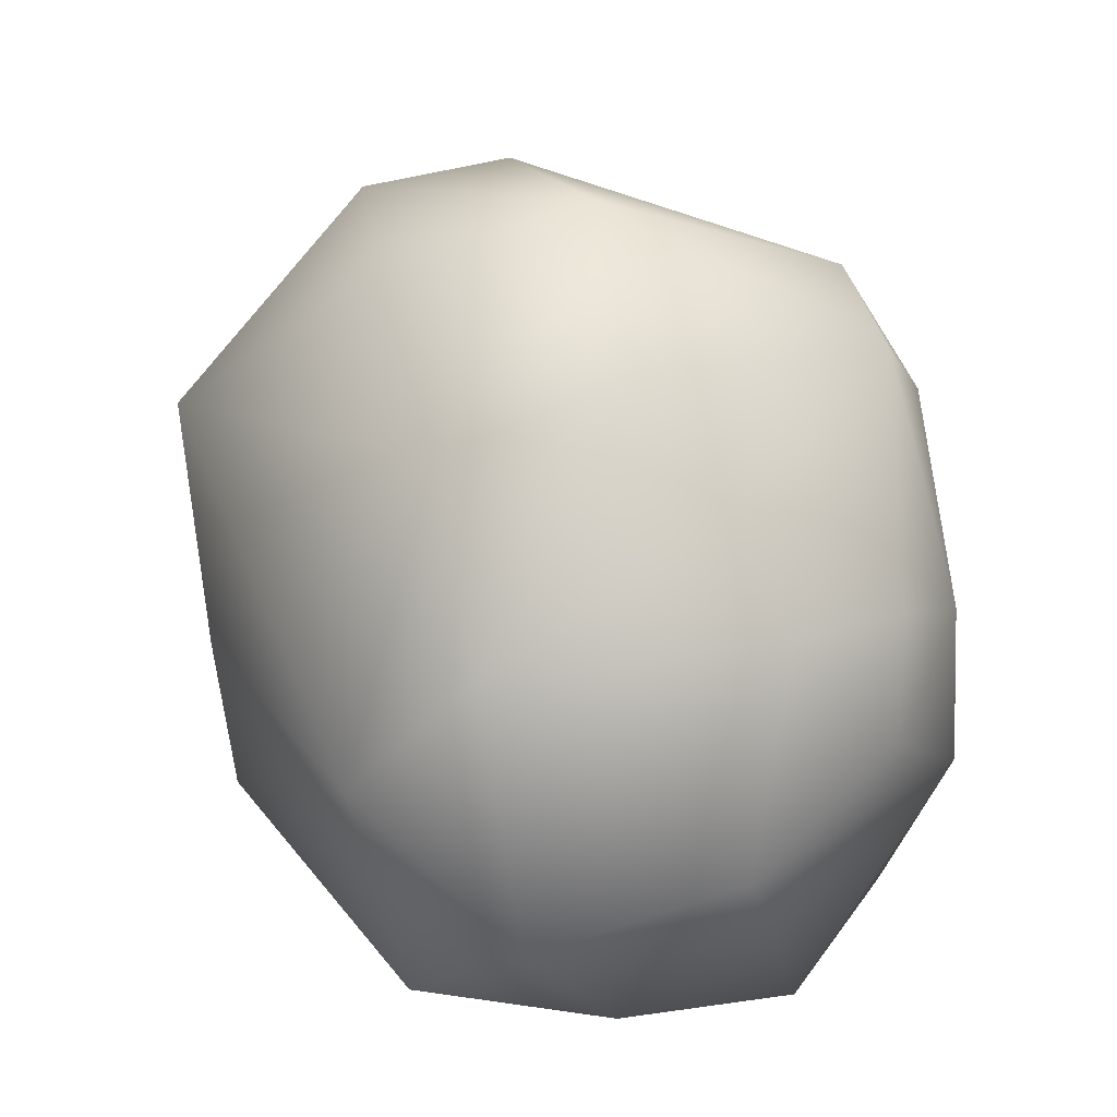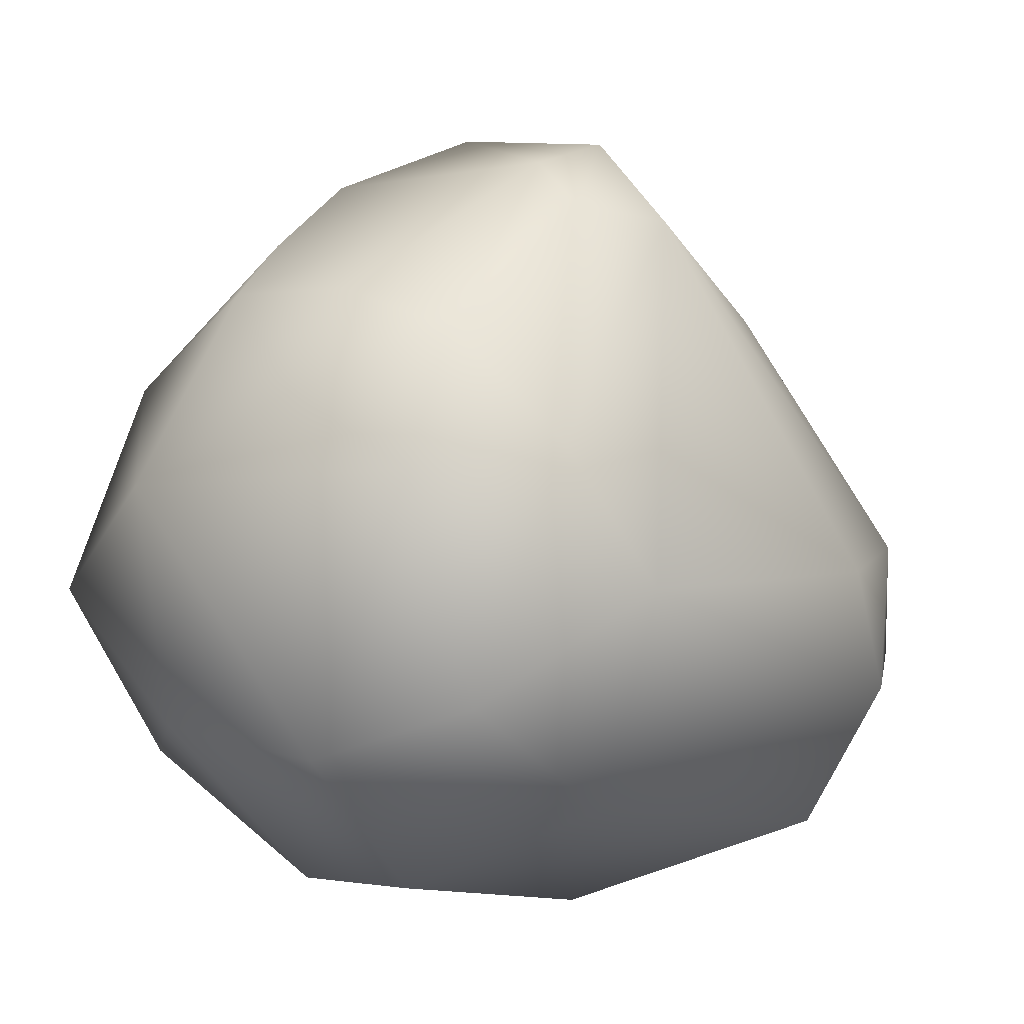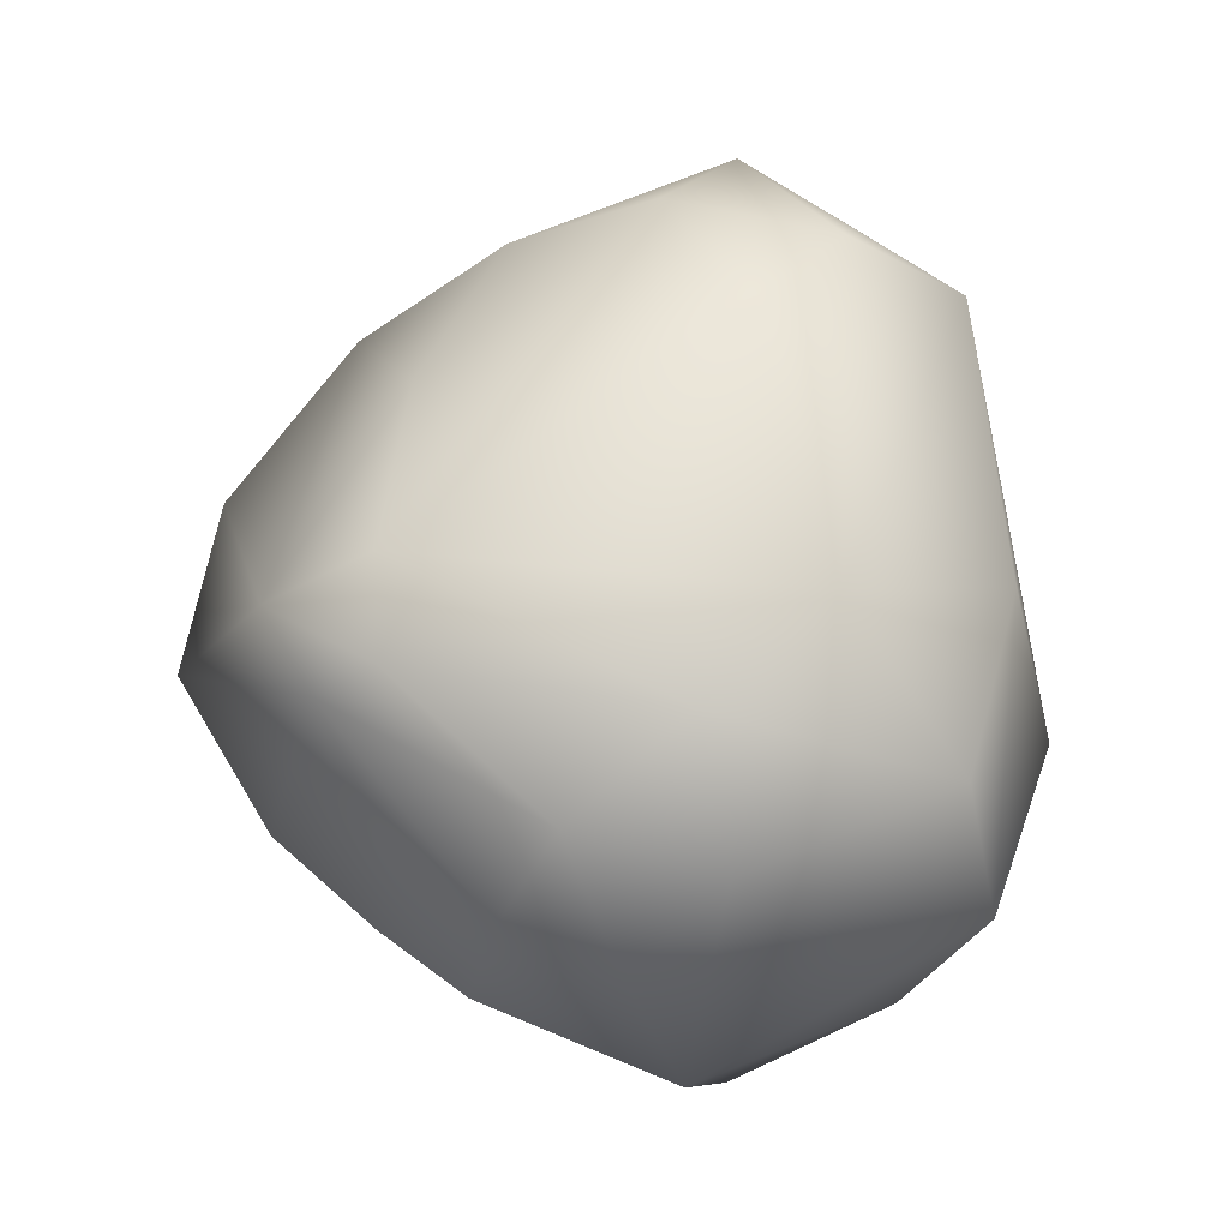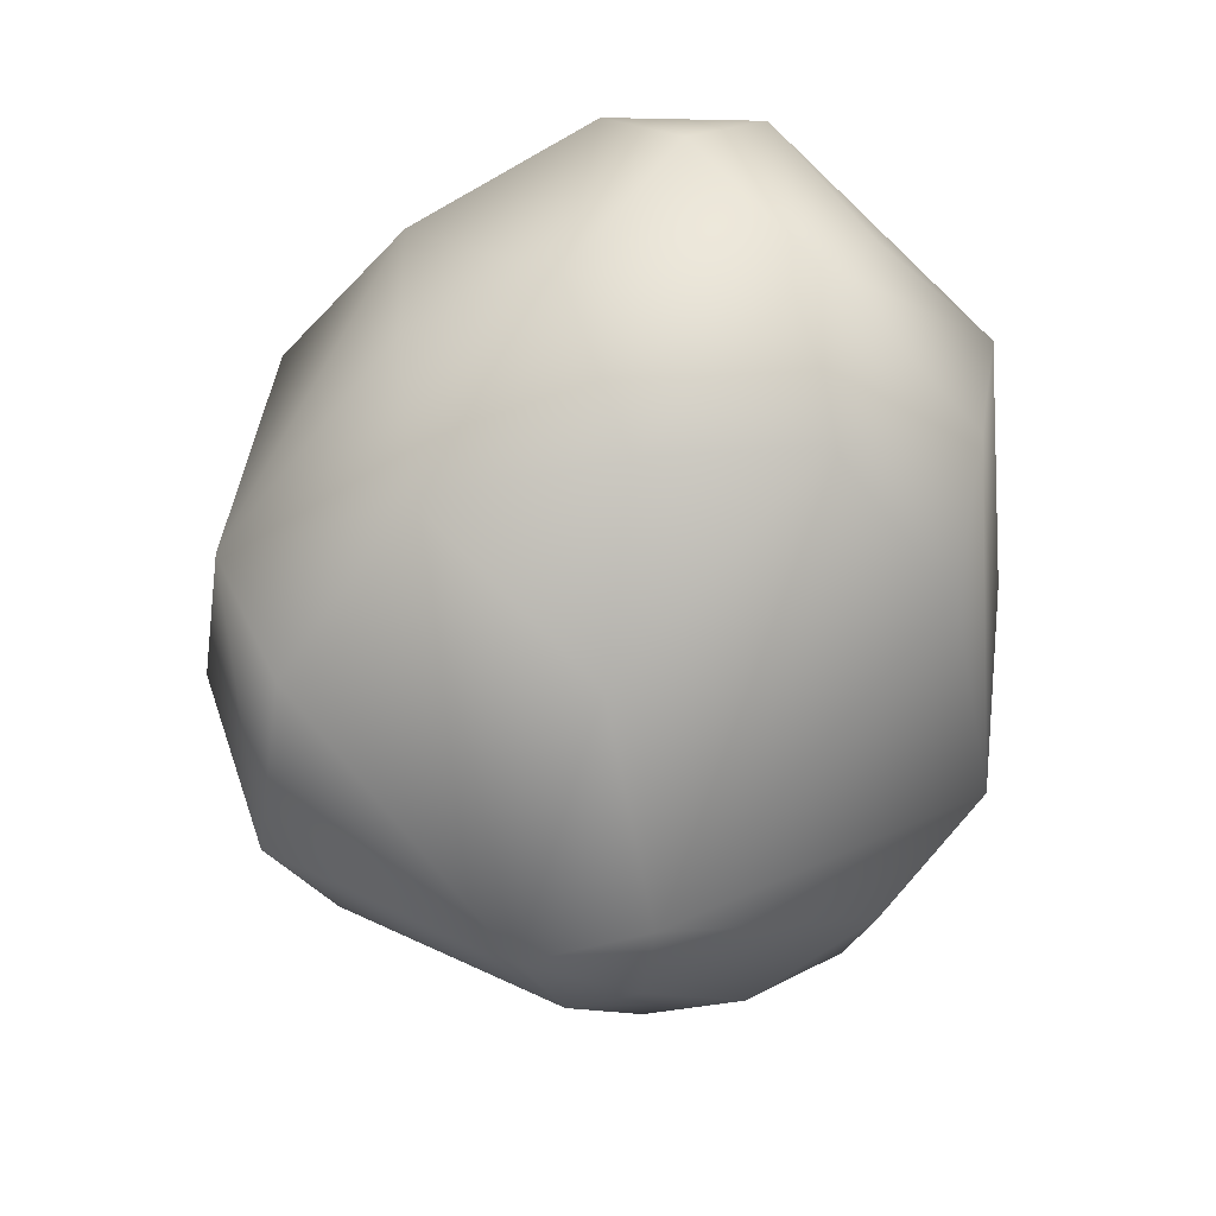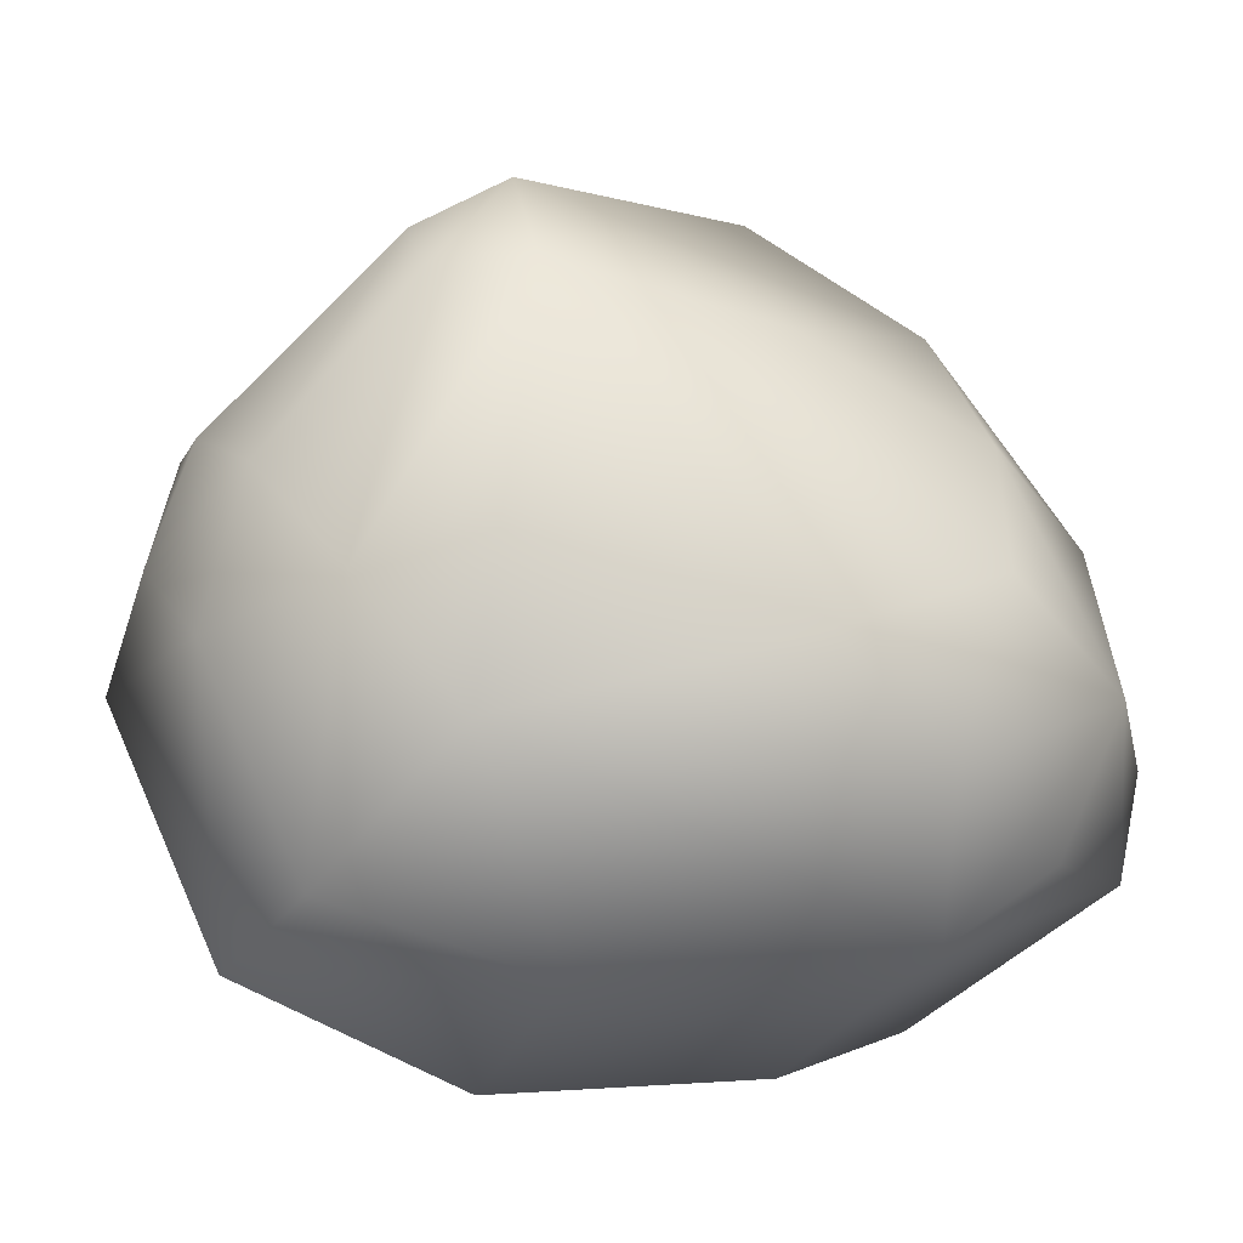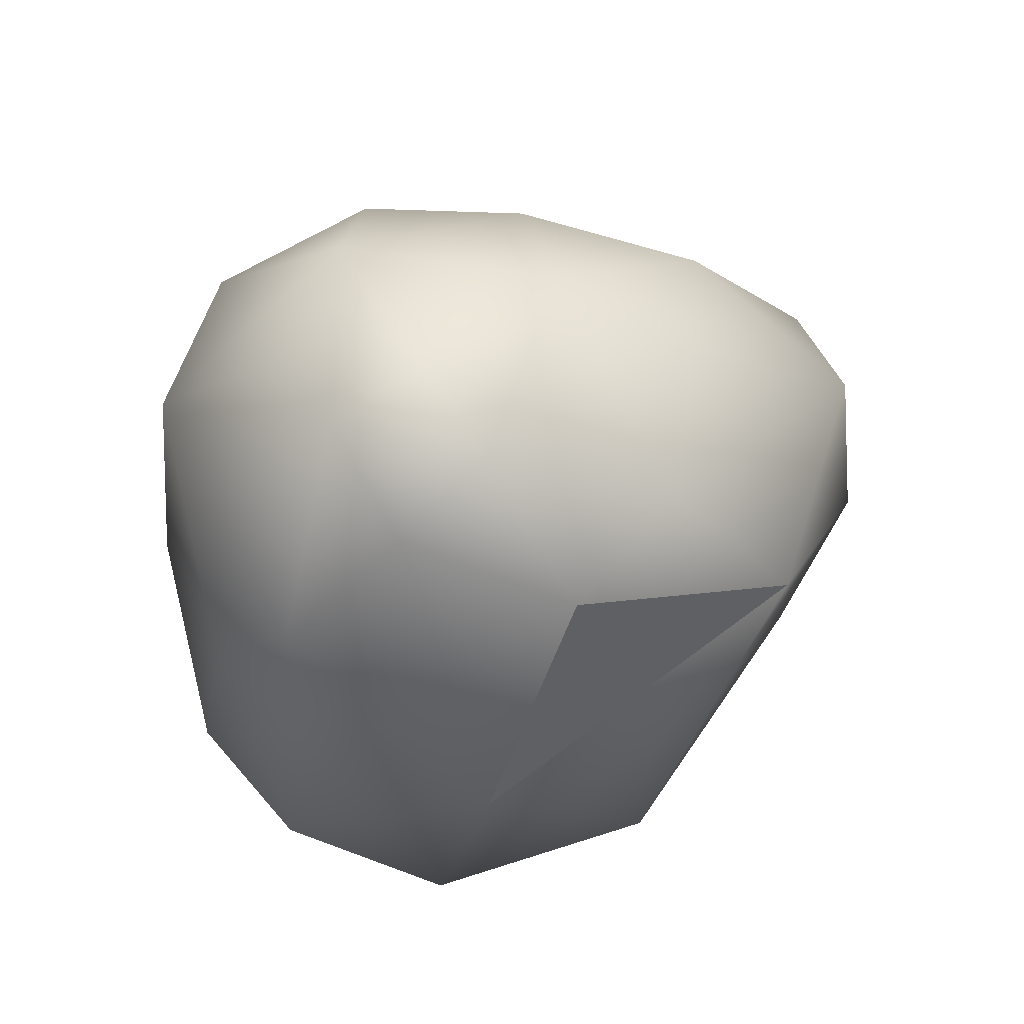
<metadata>
{"format":"obj","ext":"obj","renderer":"f3d","projection":"perspective","resolution":1024,"background":"white","views":[{"elev":32.7,"azim":-23.6,"up":"+Z"},{"elev":-18.0,"azim":50.5,"up":"+Z"},{"elev":-21.0,"azim":88.9,"up":"+Y"},{"elev":39.0,"azim":50.1,"up":"+Y"},{"elev":-17.5,"azim":90.5,"up":"+Z"},{"elev":59.9,"azim":-120.3,"up":"+Y"}]}
</metadata>
<code>
o asteroid1Collider_Cube.016
v 1.038 -0.3533 -0.4943
v 0.8141 -0.9192 0.2165
v 1.032 0.4755 -0.2827
v 0.9508 -0.2154 0.6956
v 0.1477 -1.194 0.4583
v -0.06321 -0.6787 1.035
v 0.4726 -1.221 0.0491
v 0.7303 -0.7592 -0.8407
v -0.04974 -1.395 -0.1315
v 0.5397 -1.093 0.379
v 0.7464 -0.2892 1.003
v 0.6585 0.4038 0.6283
v 0.9992 -0.654 -0.1207
v 0.7778 -1.035 -0.2169
v -0.001342 0.3192 1.21
v 0.008697 -0.222 1.316
v 0.8918 -0.5052 0.6849
v 0.0249 -0.9744 0.7206
v 0.7659 -0.5493 0.8562
v 0.3192 -1.011 -0.9507
v 0.8325 0.776 -0.5548
v 0.5152 0.7552 -0.9269
v 0.5568 -0.1483 -1.018
v 0.752 0.9297 -0.05088
v -0.04495 -0.396 -1.191
v -0.1823 0.3781 -1.128
v -0.4916 -0.4478 -1.104
v -0.2929 -1.099 -0.7519
v -0.7997 -0.8115 -0.6985
v -0.6688 0.473 -0.827
v -0.9787 0.158 -0.5932
v -0.5964 -0.5927 0.8545
v -0.6611 -1.014 0.4359
v -0.5426 -0.05899 1.111
v 0.1105 0.7972 0.8229
v -0.3898 0.4771 1.126
v -0.9589 0.562 0.5041
v -0.3101 0.9796 0.5329
v -0.7117 0.9973 0.2173
v 0.4467 1.234 -0.2877
v 0.4764 0.9309 0.3785
v 0.02341 1.209 0.2431
v -0.6445 -1.258 -0.281
v -0.9571 -0.8011 0.03474
v -1.039 0.1064 -0.03769
v -0.8147 0.8529 -0.1882
v 0.2868 1.076 -0.6685
v -0.4119 0.7315 -0.9657
v -0.1309 1.288 -0.6273
v -0.4617 1.276 -0.2955
v -0.4806 1.098 -0.5967
v -0.1312 1.351 -0.319
f 46 31 37
f 11 4 12
f 15 16 11
f 19 18 5
f 2 17 19
f 8 14 20
f 14 7 9
f 1 22 21
f 21 24 3
f 1 23 22
f 13 2 14
f 22 23 25
f 20 28 27
f 28 29 27
f 20 9 28
f 6 32 33
f 16 34 32
f 41 35 12
f 35 36 15
f 36 37 34
f 36 35 38
f 24 41 12
f 28 9 43
f 5 18 33
f 29 28 43
f 43 44 29
f 43 33 44
f 33 32 44
f 31 29 44
f 8 23 1
f 47 49 40
f 42 52 50
f 48 30 51
f 49 48 51
f 46 39 50
f 46 50 51
f 50 49 51
f 40 52 42
f 52 49 50
f 49 52 40
f 10 19 5
f 10 2 19
f 20 14 9
f 3 1 21
f 26 22 25
f 25 20 27
f 18 6 33
f 6 16 32
f 45 31 44
f 40 41 24
f 51 30 31
f 19 11 16
f 43 9 33
f 30 27 31
f 3 24 4
f 26 48 22
f 40 42 41
f 24 12 4
f 9 5 33
f 15 36 16
f 48 49 22
f 12 35 11
f 49 47 22
f 35 15 11
f 36 34 16
f 39 46 37
f 47 40 22
f 17 4 11
f 41 42 35
f 40 21 22
f 42 38 35
f 31 45 37
f 8 1 13
f 2 13 17
f 14 8 13
f 42 39 38
f 34 37 32
f 42 50 39
f 13 4 17
f 30 48 27
f 37 44 32
f 9 7 5
f 38 39 36
f 48 26 27
f 39 37 36
f 7 10 5
f 26 25 27
f 18 19 6
f 7 2 10
f 31 27 29
f 17 11 19
f 7 14 2
f 37 45 44
f 25 23 20
f 46 51 31
f 13 1 4
f 23 8 20
f 21 40 24
f 6 19 16
f 1 3 4

</code>
